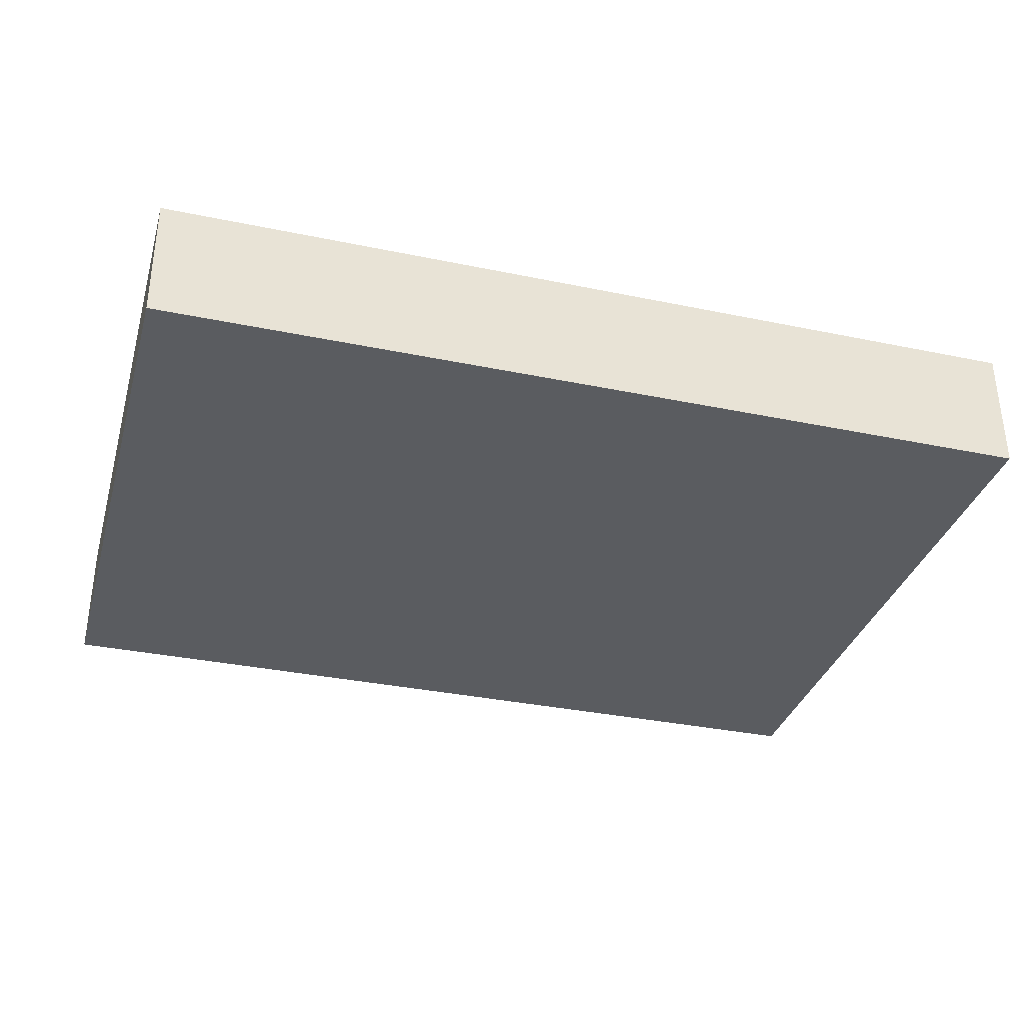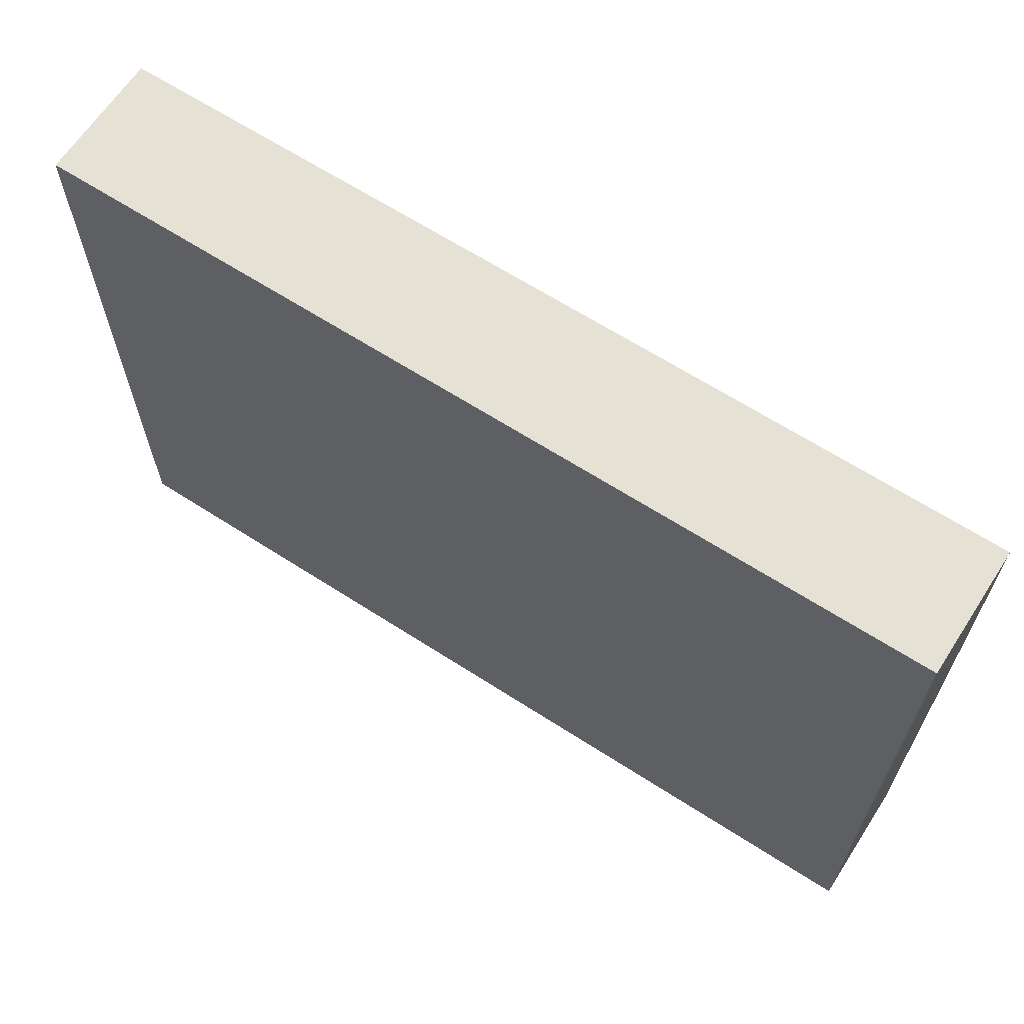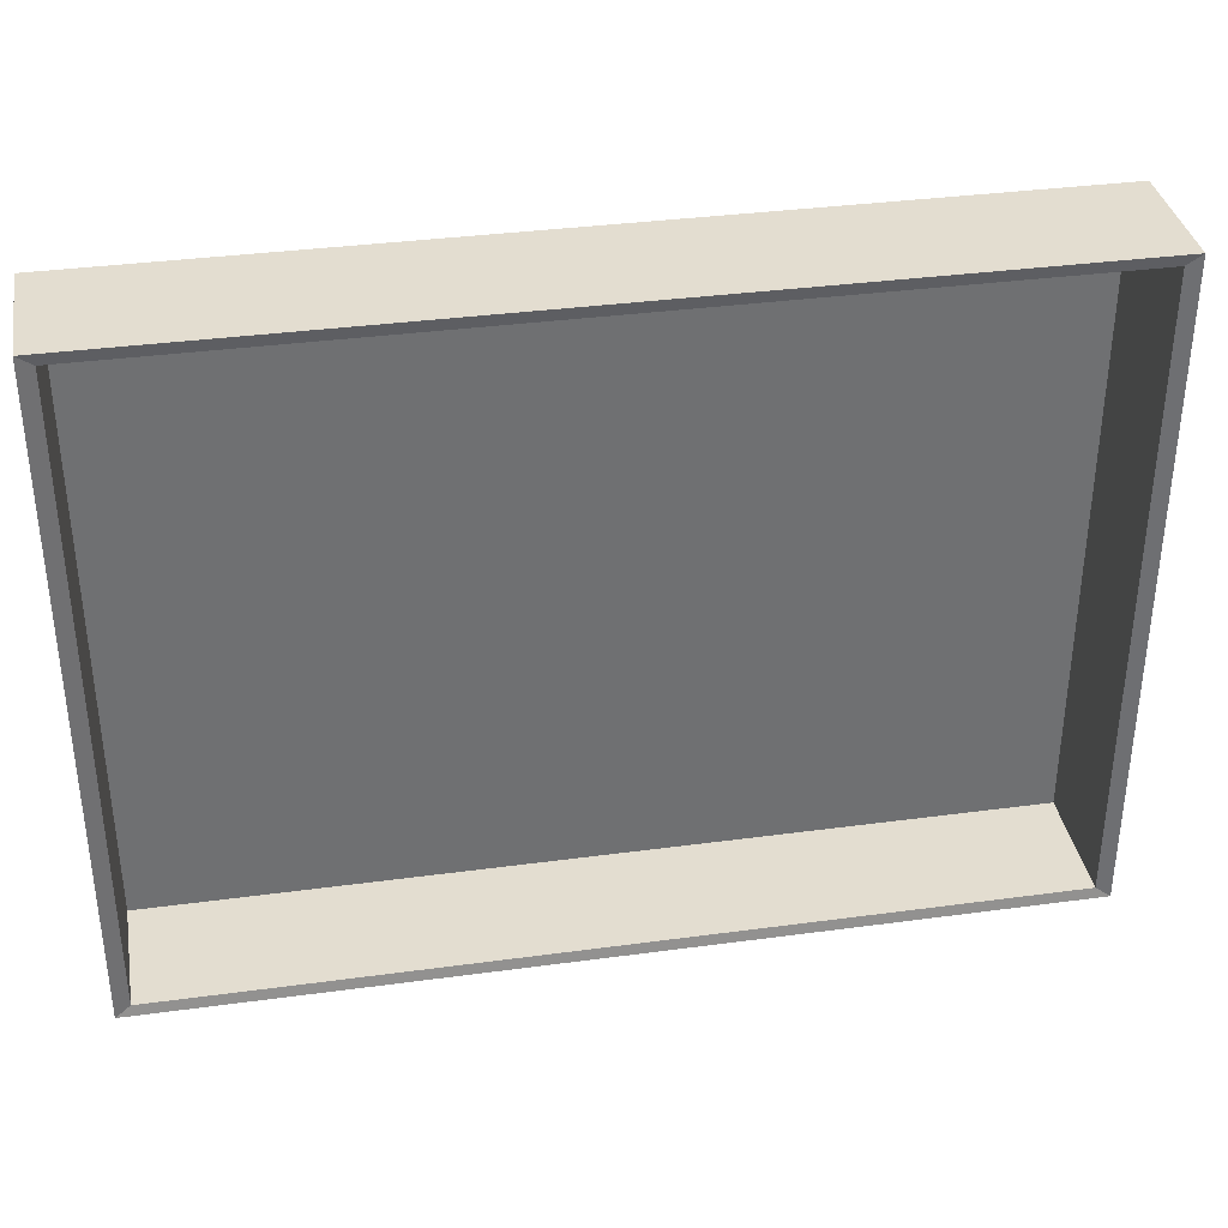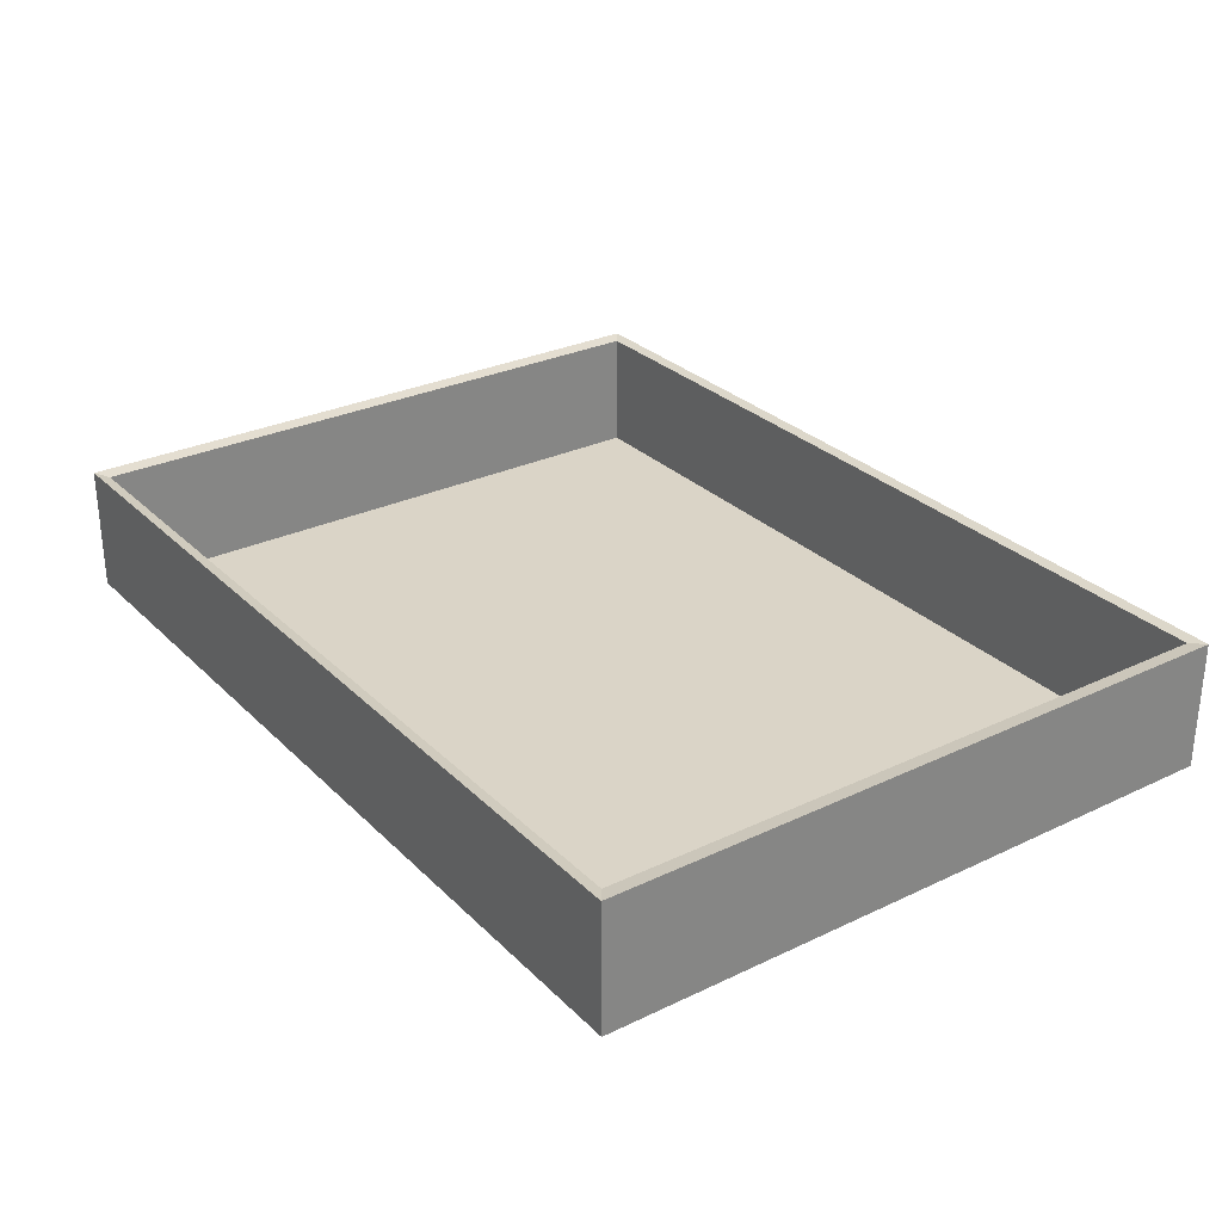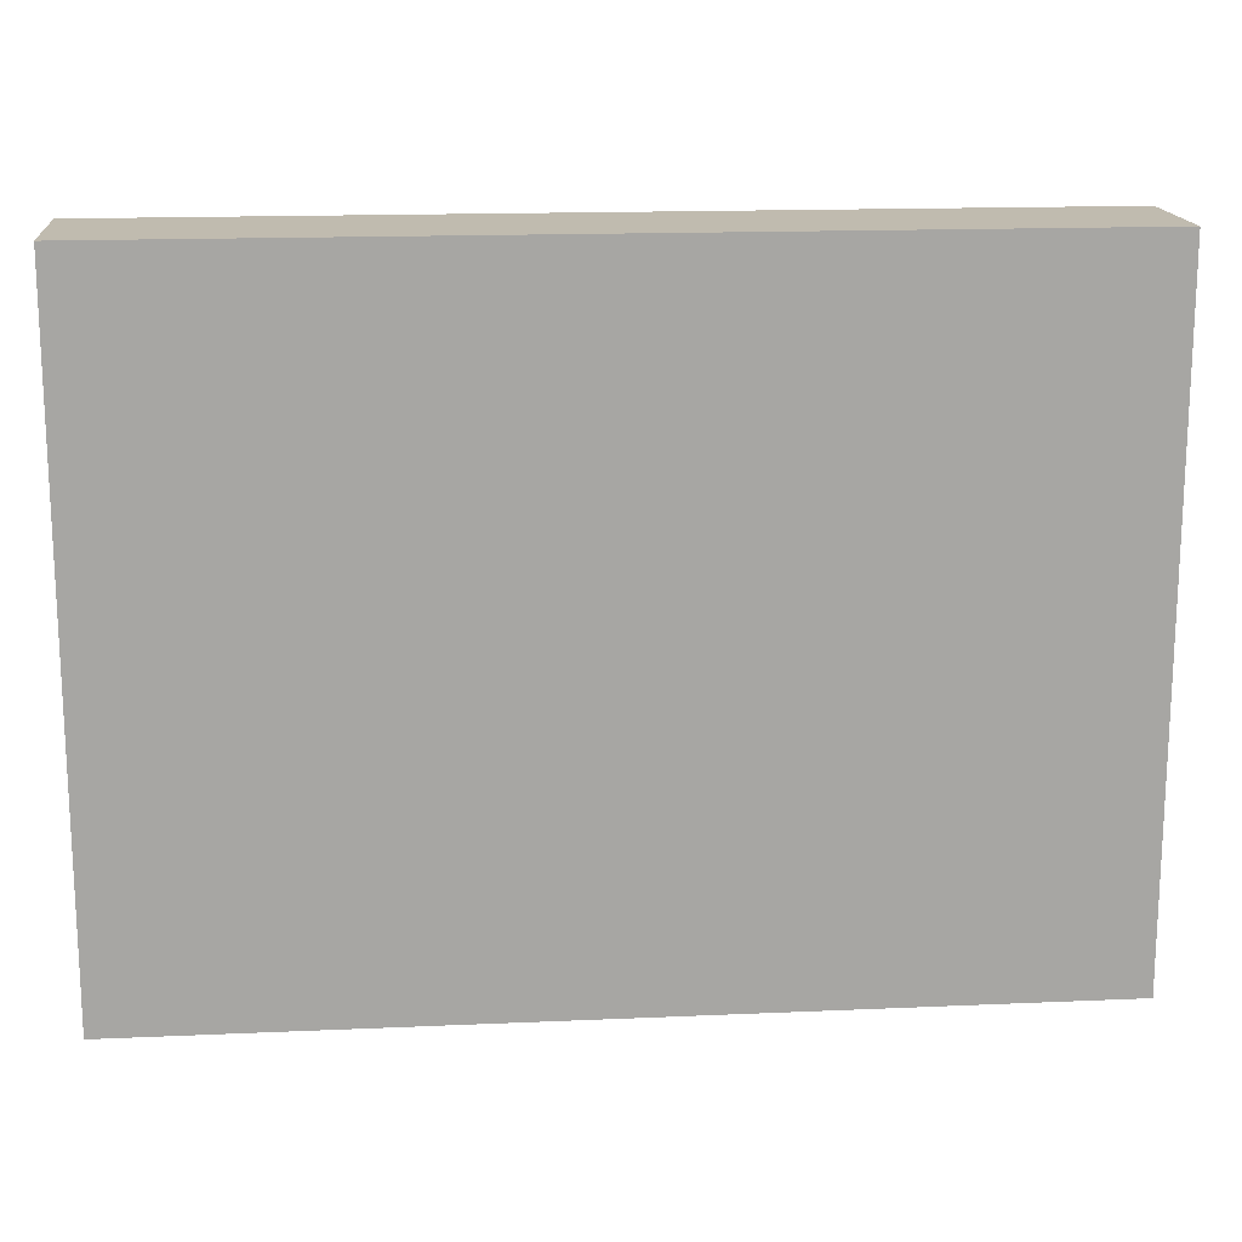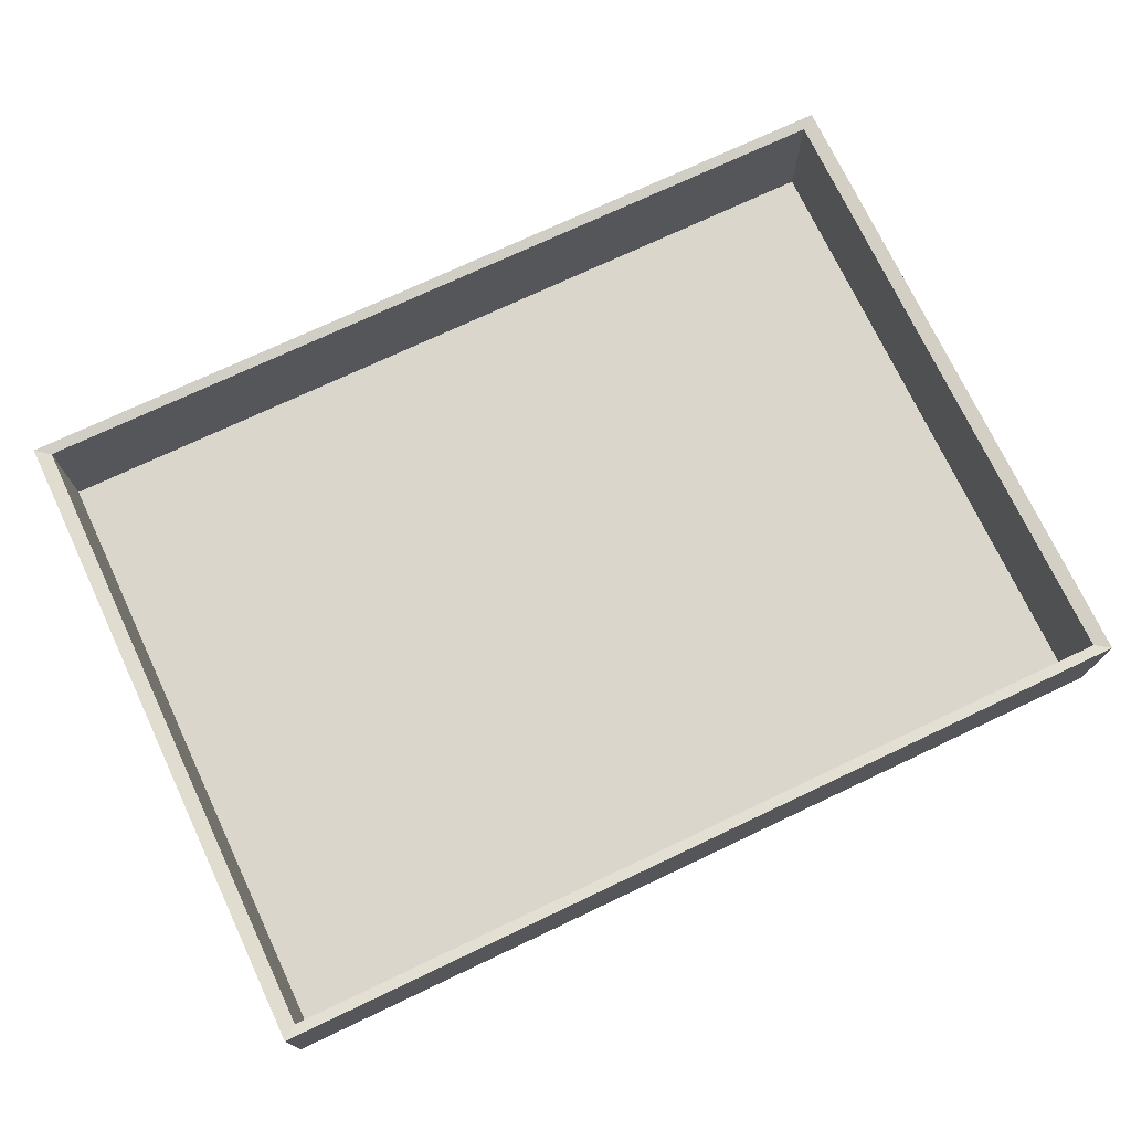
<metadata>
{"format":"obj","ext":"obj","renderer":"f3d","projection":"perspective","resolution":1024,"background":"white","views":[{"elev":-34.0,"azim":-15.7,"up":"+Y"},{"elev":64.8,"azim":33.0,"up":"+Z"},{"elev":35.5,"azim":169.9,"up":"+Z"},{"elev":28.9,"azim":-125.4,"up":"+Y"},{"elev":16.2,"azim":-5.2,"up":"+Z"},{"elev":73.6,"azim":-25.3,"up":"+Y"}]}
</metadata>
<code>
o Cube.002
v 0.6562 -0.000918 1.674
v 0.6562 0.1005 1.674
v 0.6562 -0.000918 1.151
v 0.6562 0.1005 1.151
v 1.372 -0.000918 1.674
v 1.372 0.1005 1.674
v 1.372 -0.000918 1.151
v 1.372 0.1005 1.151
v 0.6679 0.000749 1.159
v 0.6679 0.000749 1.665
v 0.6679 0.09879 1.665
v 0.6679 0.09879 1.159
v 1.36 0.000749 1.159
v 1.36 0.09879 1.159
v 1.36 0.000749 1.665
v 1.36 0.09879 1.665
f 2 3 1
f 4 7 3
f 8 5 7
f 6 1 5
f 7 1 3
f 9 11 10
f 13 12 9
f 15 14 13
f 10 16 15
f 10 13 9
f 11 4 2
f 16 2 6
f 12 8 4
f 14 6 8
f 2 4 3
f 4 8 7
f 8 6 5
f 6 2 1
f 7 5 1
f 9 12 11
f 13 14 12
f 15 16 14
f 10 11 16
f 10 15 13
f 11 12 4
f 16 11 2
f 12 14 8
f 14 16 6

</code>
